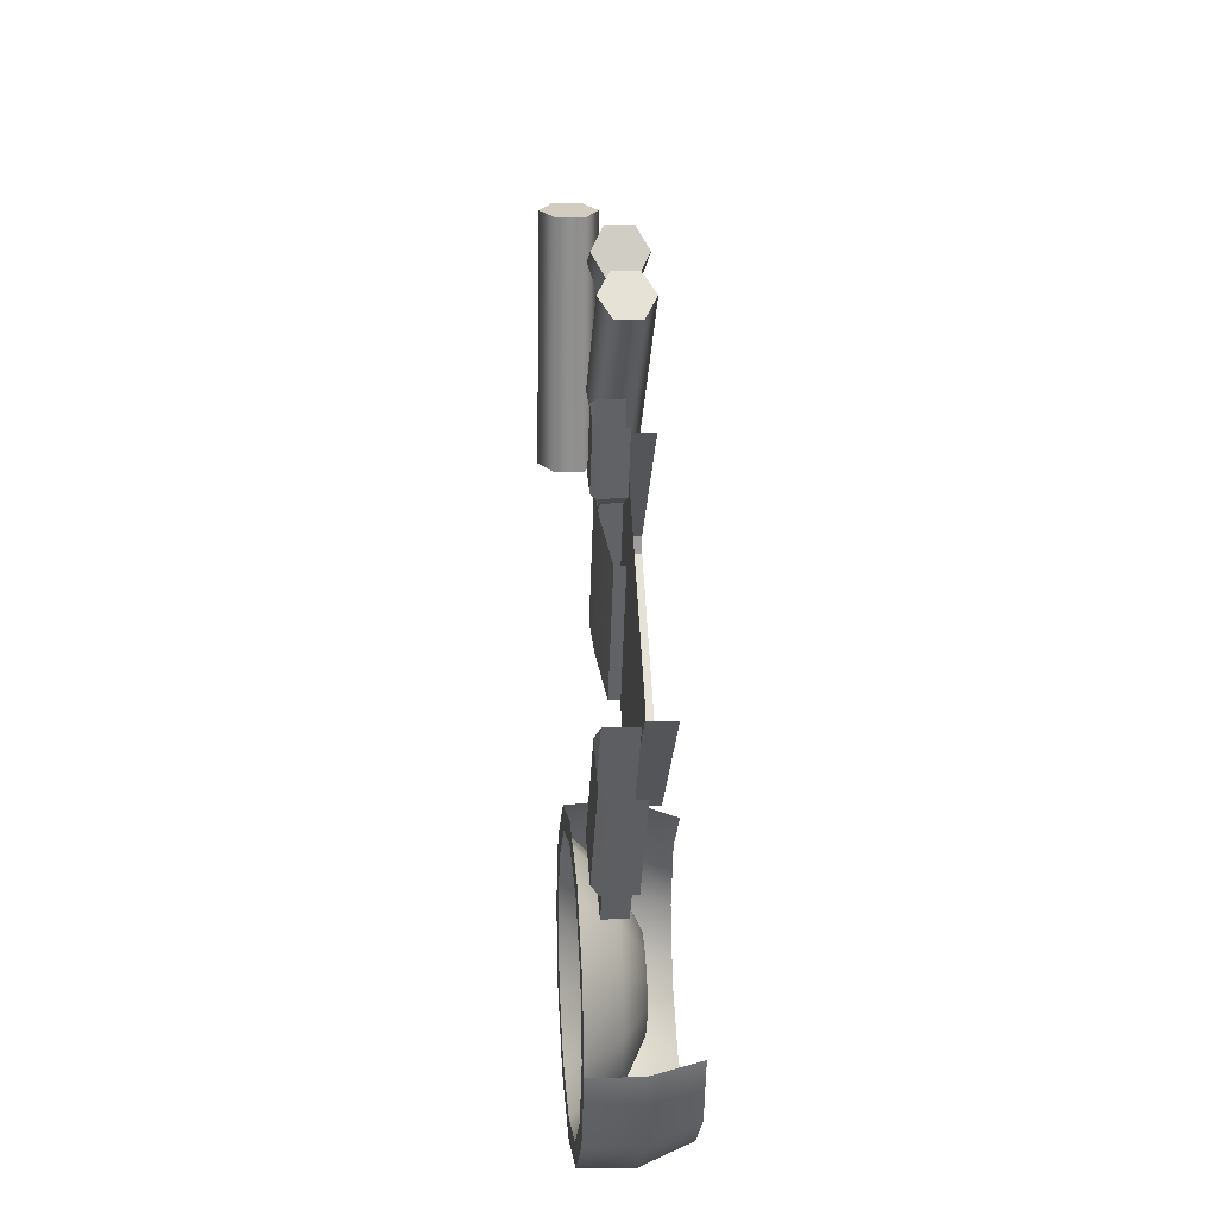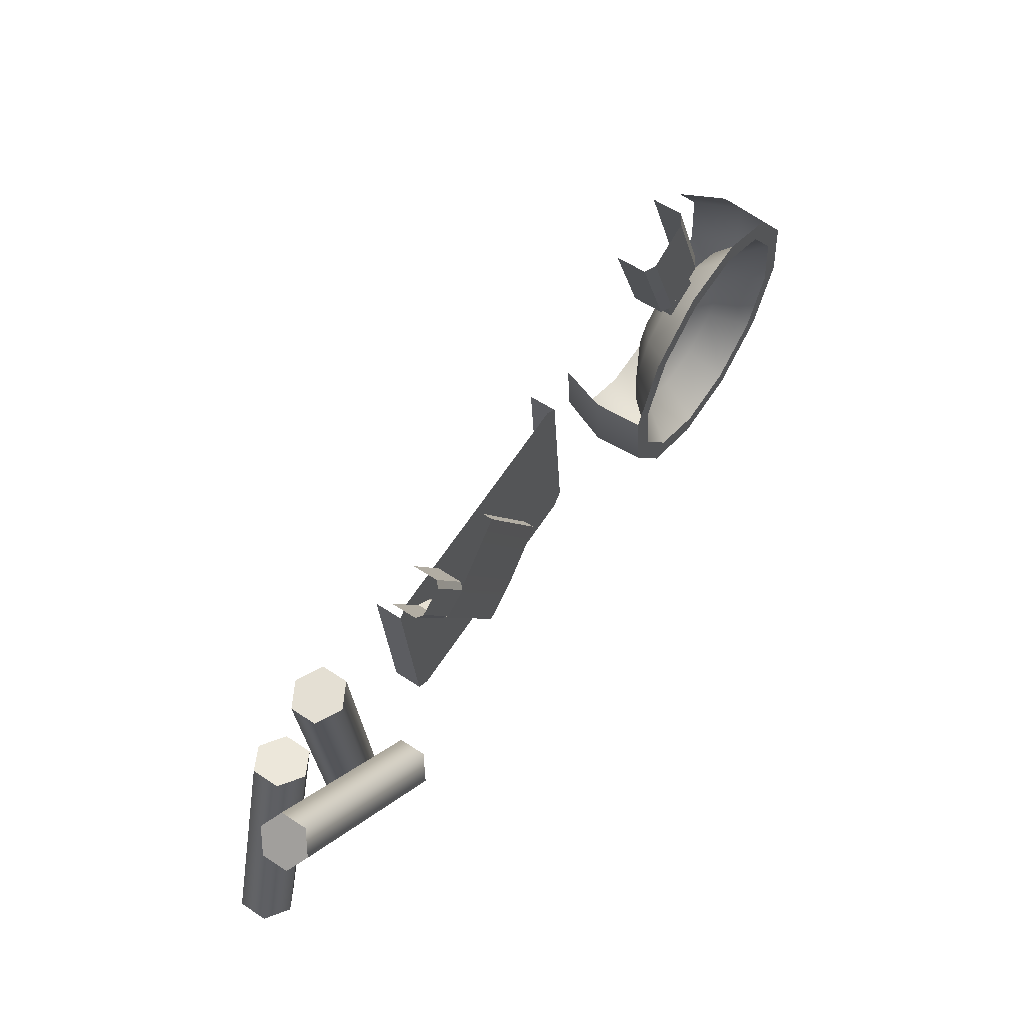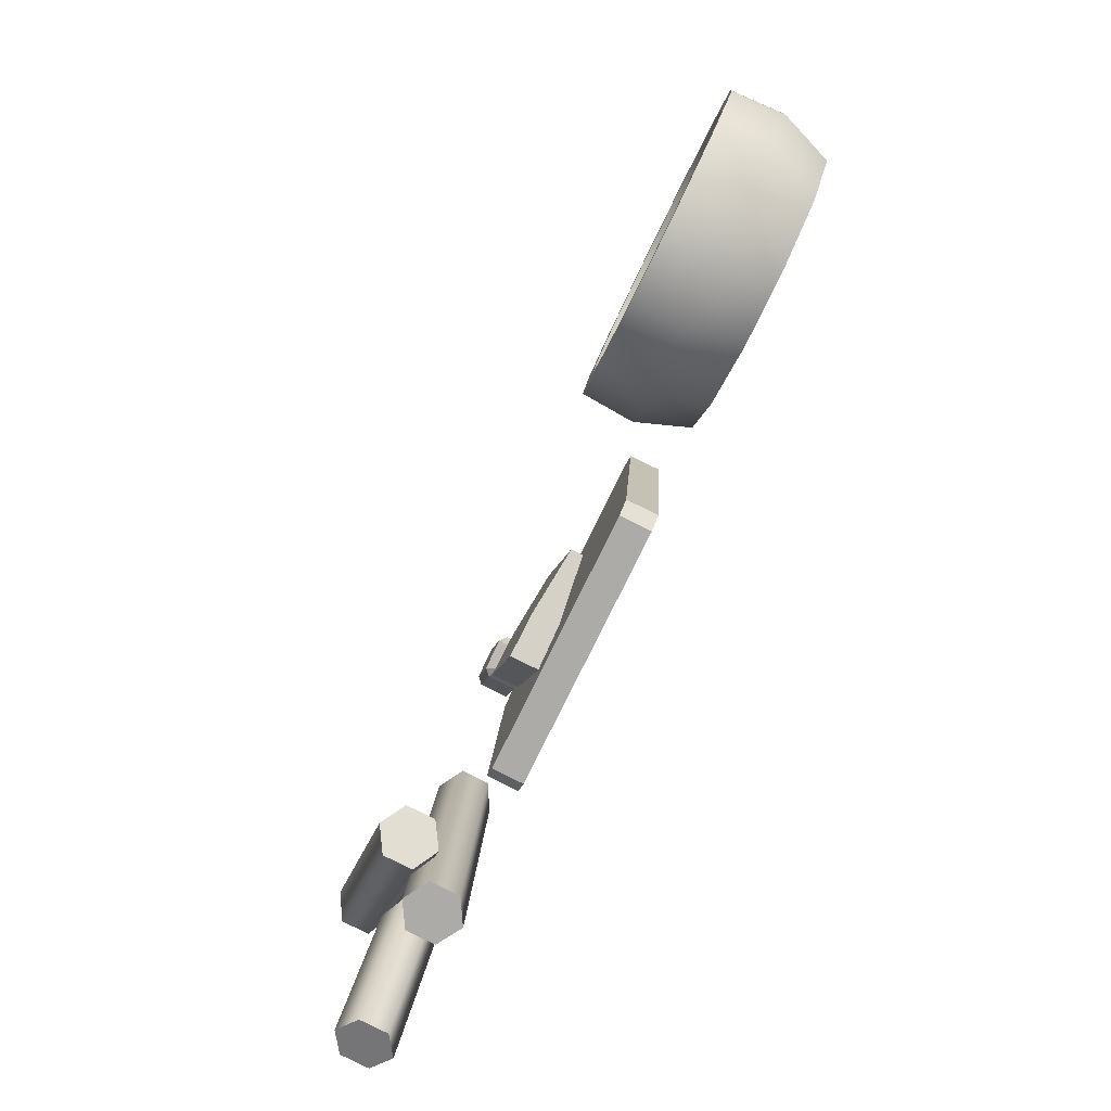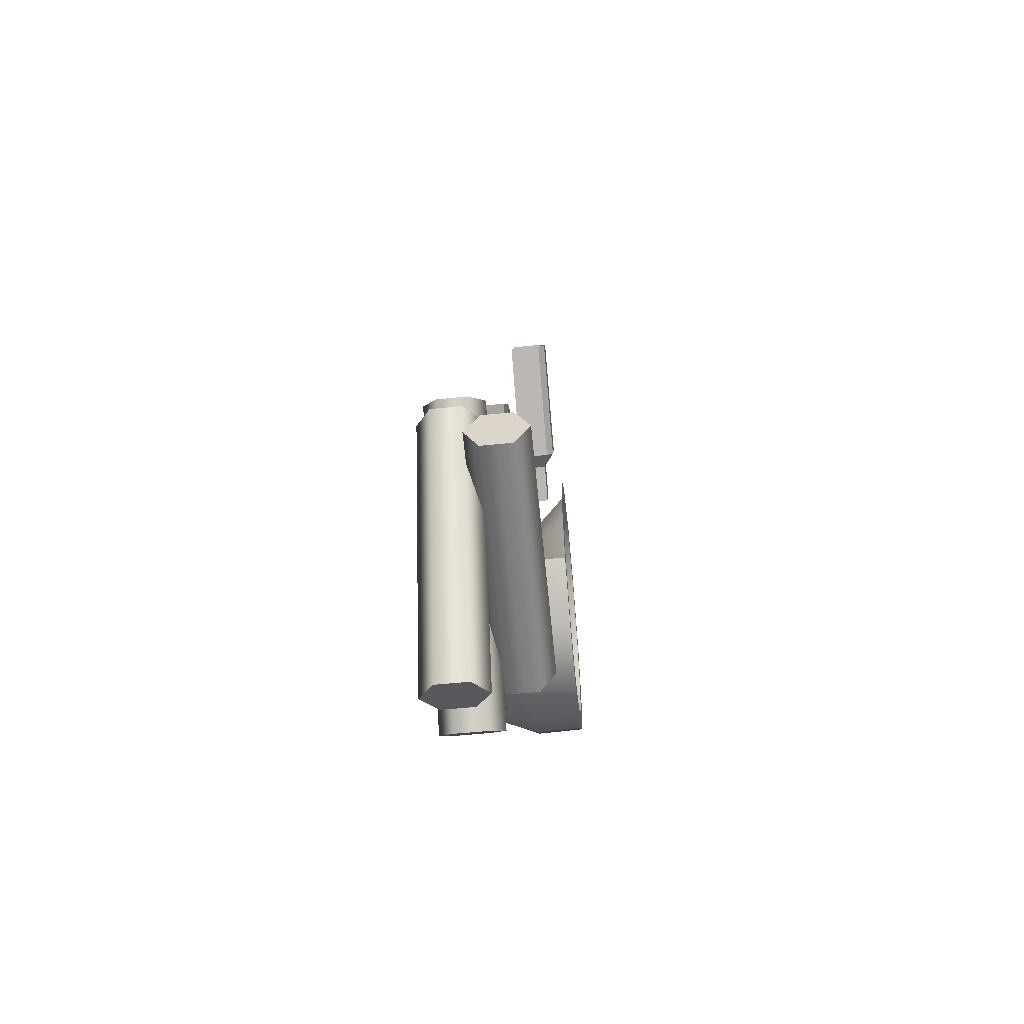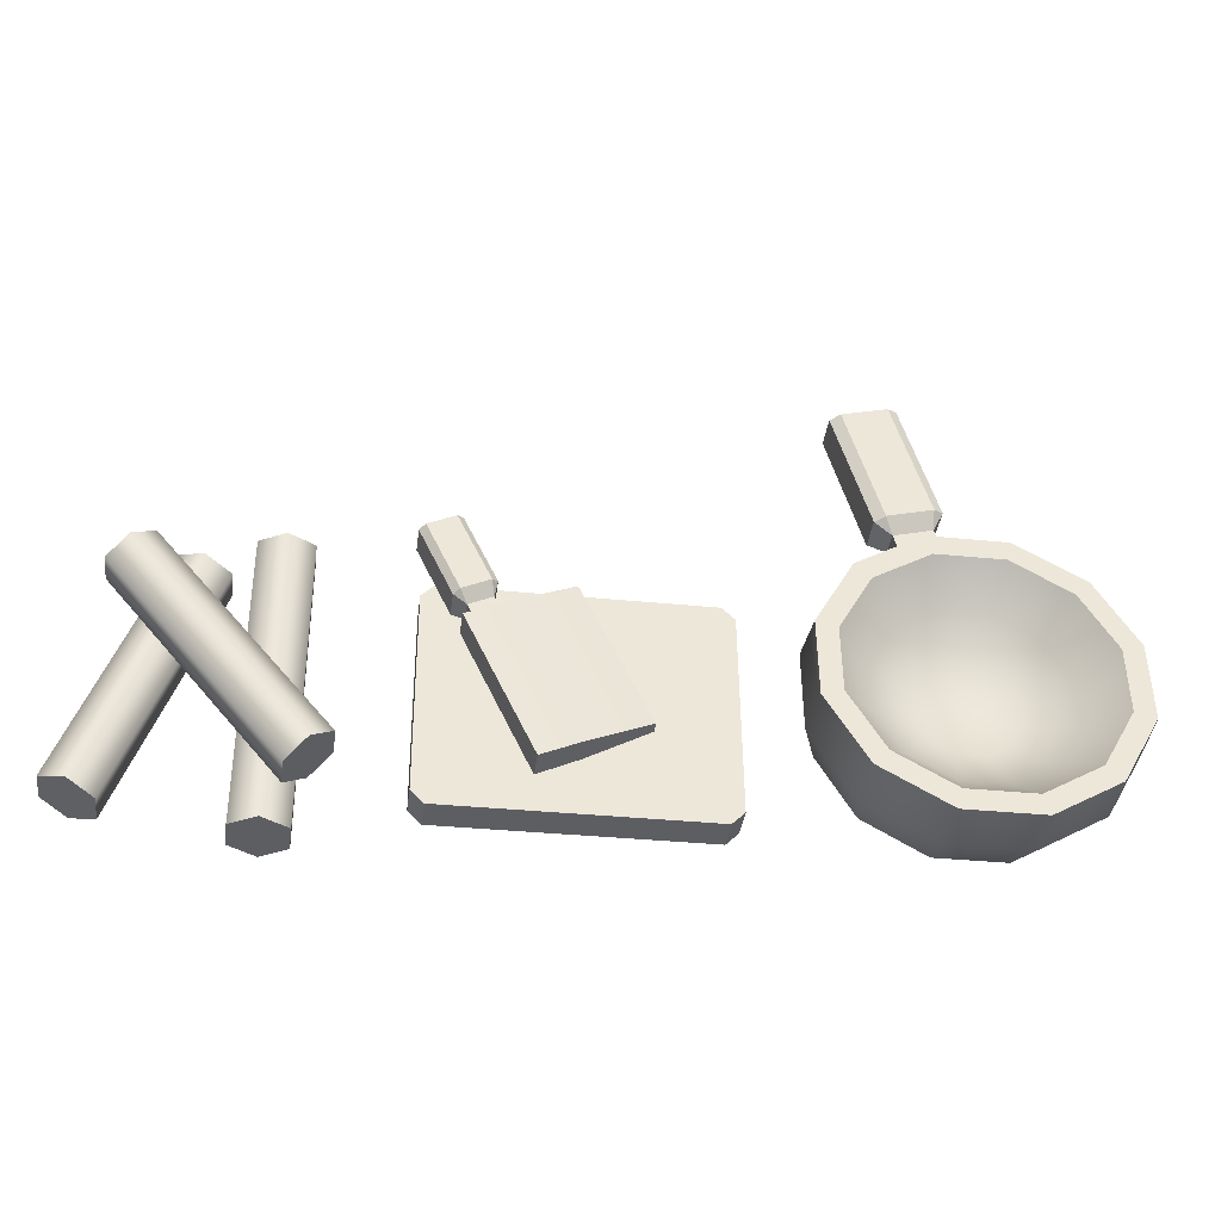
<metadata>
{"format":"obj","ext":"obj","renderer":"f3d","projection":"perspective","resolution":1024,"background":"white","views":[{"elev":64.8,"azim":-93.4,"up":"+Z"},{"elev":67.2,"azim":124.0,"up":"+Z"},{"elev":-75.2,"azim":-115.7,"up":"+Z"},{"elev":-8.2,"azim":93.6,"up":"+Z"},{"elev":-34.9,"azim":172.3,"up":"+Z"}]}
</metadata>
<code>
g obj_Kitchen_tools1
v -0.6165 1.187 0.3544
v -0.6345 1.204 0.3643
v -0.6563 1.177 0.3316
v -0.7189 1.202 0.4036
v -0.737 1.183 0.4106
v -0.7281 1.175 0.3651
v -1.772 1.25 0.6649
v -1.803 1.27 0.6747
v -1.825 1.24 0.6307
v -1.944 1.268 0.7125
v -1.974 1.247 0.7189
v -1.945 1.238 0.6628
v -1.363 1.093 0.445
v -0.5325 1.095 0.4058
v -0.5716 1.093 0.445
v -0.5716 1.135 -0.2643
v -0.5325 1.133 -0.2251
v -1.402 1.133 -0.2251
v -1.402 1.095 0.4058
v -1.363 1.135 -0.2643
v -0.5324 1.003 0.3982
v -0.5325 1.133 -0.2251
v -0.5325 1.037 -0.2327
v -0.5325 1.095 0.4058
v -0.5716 1.039 -0.2719
v -1.363 1.135 -0.2643
v -1.363 1.039 -0.2719
v -0.5716 1.135 -0.2643
v -1.402 1.037 -0.2327
v -1.402 1.095 0.4058
v -1.402 1.003 0.3982
v -1.402 1.133 -0.2251
v -0.5325 1.037 -0.2327
v -0.5716 1.135 -0.2643
v -0.5716 1.039 -0.2719
v -0.5325 1.133 -0.2251
v -1.363 1.039 -0.2719
v -1.402 1.133 -0.2251
v -1.402 1.037 -0.2327
v -1.363 1.135 -0.2643
v -0.5341 1.19 0.5797
v -0.7189 1.202 0.4036
v -0.6345 1.204 0.3643
v -0.6185 1.188 0.6191
v -0.6165 1.101 0.3473
v -0.516 1.173 0.5698
v -0.6165 1.187 0.3544
v -0.516 1.088 0.5628
v -1.163 1.178 -0.001824
v -0.7694 1.178 0.353
v -0.9576 1.151 0.439
v -0.9749 1.206 -0.08781
v -0.6443 1.187 0.2952
v -0.8499 1.215 -0.1457
v -0.6443 1.097 0.2879
v -0.8499 1.215 -0.1457
v -0.8499 1.124 -0.153
v -0.6443 1.187 0.2952
v -0.8499 1.215 -0.1457
v -0.9749 1.125 -0.09426
v -0.8499 1.124 -0.153
v -0.9749 1.206 -0.08781
v -1.163 1.178 -0.001824
v -1.163 1.142 -0.004731
v -0.6365 1.085 0.619
v -0.737 1.183 0.4106
v -0.6365 1.169 0.626
v -0.737 1.098 0.4035
v -0.7189 1.202 0.4036
v -0.6563 1.177 0.3316
v -0.6345 1.204 0.3643
v -0.7281 1.175 0.3651
v -0.6165 1.187 0.3544
v -0.6563 1.113 0.3264
v -0.6165 1.101 0.3473
v -0.6563 1.177 0.3316
v -0.737 1.098 0.4035
v -0.7281 1.175 0.3651
v -0.737 1.183 0.4106
v -0.7281 1.111 0.3598
v -0.7281 1.175 0.3651
v -0.6735 1.18 0.2948
v -0.6563 1.177 0.3316
v -0.7453 1.178 0.3283
v -0.6563 1.177 0.3316
v -0.6735 1.115 0.2895
v -0.6563 1.113 0.3264
v -0.6735 1.18 0.2948
v -0.7281 1.111 0.3598
v -0.7453 1.178 0.3283
v -0.7281 1.175 0.3651
v -0.7453 1.113 0.323
v -0.5341 1.19 0.5797
v -0.6165 1.187 0.3544
v -0.516 1.173 0.5698
v -0.6345 1.204 0.3643
v -0.7189 1.202 0.4036
v -0.6365 1.169 0.626
v -0.737 1.183 0.4106
v -0.6185 1.188 0.6191
v -1.163 1.178 -0.001824
v -0.9576 1.115 0.4361
v -1.163 1.142 -0.004731
v -0.9576 1.151 0.439
v -0.2438 1.108 0.5363
v -0.1637 0.9768 0.5254
v -0.2438 1.021 0.529
v -0.08359 1.108 0.5363
v -0.1637 1.152 0.5399
v -0.08359 1.021 0.529
v -0.08359 1.021 0.529
v -0.1637 1.026 -0.3888
v -0.1637 0.9768 0.5254
v -0.08359 1.072 -0.3852
v -0.08359 1.108 0.5363
v -0.08359 1.164 -0.378
v -0.1637 1.152 0.5399
v -0.1637 1.21 -0.3744
v -0.2438 1.072 -0.3852
v -0.1637 0.9768 0.5254
v -0.1637 1.026 -0.3888
v -0.2438 1.021 0.529
v -0.2438 1.164 -0.378
v -0.2438 1.108 0.5363
v -0.1637 1.21 -0.3744
v -0.1637 1.152 0.5399
v -0.08359 1.164 -0.378
v -0.1637 1.026 -0.3888
v -0.08359 1.072 -0.3852
v -0.2438 1.164 -0.378
v -0.1637 1.21 -0.3744
v -0.2438 1.072 -0.3852
v -0.02846 1.116 0.4135
v 0.04681 0.9819 0.43
v -0.02846 1.028 0.4063
v 0.1221 1.112 0.4683
v 0.04682 1.158 0.4445
v 0.1221 1.024 0.461
v 0.1221 1.024 0.461
v 0.3166 1.022 -0.3112
v 0.04681 0.9819 0.43
v 0.3919 1.066 -0.2802
v 0.1221 1.112 0.4683
v 0.3919 1.158 -0.2729
v 0.04682 1.158 0.4445
v 0.3166 1.205 -0.2967
v 0.2413 1.069 -0.335
v 0.04681 0.9819 0.43
v 0.3166 1.022 -0.3112
v -0.02846 1.028 0.4063
v 0.2413 1.161 -0.3277
v -0.02846 1.116 0.4135
v 0.3166 1.205 -0.2967
v 0.04682 1.158 0.4445
v 0.3919 1.158 -0.2729
v 0.3166 1.022 -0.3112
v 0.3919 1.066 -0.2802
v 0.2413 1.161 -0.3277
v 0.3166 1.205 -0.2967
v 0.2413 1.069 -0.335
v -1.702 1.244 1.051
v -1.944 1.268 0.7125
v -1.803 1.27 0.6747
v -1.843 1.241 1.088
v -1.772 1.153 0.6568
v -1.672 1.224 1.041
v -1.772 1.25 0.6649
v -1.672 1.129 1.033
v -1.873 1.125 1.087
v -1.974 1.247 0.7189
v -1.873 1.22 1.095
v -1.974 1.149 0.7108
v -1.944 1.268 0.7125
v -1.825 1.24 0.6307
v -1.803 1.27 0.6747
v -1.945 1.238 0.6628
v -1.772 1.25 0.6649
v -1.825 1.167 0.6246
v -1.772 1.153 0.6568
v -1.825 1.24 0.6307
v -1.974 1.149 0.7108
v -1.945 1.238 0.6628
v -1.974 1.247 0.7189
v -1.945 1.165 0.6568
v -1.945 1.238 0.6628
v -1.857 1.248 0.5119
v -1.825 1.24 0.6307
v -1.977 1.246 0.544
v -1.825 1.24 0.6307
v -1.857 1.175 0.5058
v -1.825 1.167 0.6246
v -1.857 1.248 0.5119
v -1.945 1.165 0.6568
v -1.977 1.246 0.544
v -1.945 1.238 0.6628
v -1.977 1.173 0.538
v -1.702 1.244 1.051
v -1.772 1.25 0.6649
v -1.672 1.224 1.041
v -1.803 1.27 0.6747
v -1.944 1.268 0.7125
v -1.873 1.22 1.095
v -1.974 1.247 0.7189
v -1.843 1.241 1.088
v -2.143 1.203 -0.3228
v -2.312 1.036 -0.1626
v -2.125 1.042 -0.2706
v -2.356 1.195 -0.1996
v -2.42 1.026 0.02439
v -2.351 1.354 -0.1862
v -2.142 1.362 -0.3072
v -2.472 1.339 0.02337
v -2.479 1.182 0.01378
v -2.42 1.014 0.2403
v -2.472 1.322 0.2653
v -2.479 1.166 0.2602
v -2.312 1.003 0.4273
v -2.351 1.307 0.4749
v -2.356 1.153 0.4736
v -1.56 1.166 0.2602
v -1.614 1.026 0.02439
v -1.614 1.014 0.2403
v -1.56 1.182 0.01378
v -1.722 1.036 -0.1626
v -1.569 1.339 0.02337
v -1.569 1.322 0.2653
v -1.69 1.354 -0.1862
v -1.683 1.195 -0.1996
v -1.909 1.042 -0.2706
v -1.9 1.362 -0.3072
v -1.896 1.203 -0.3228
v -2.125 1.042 -0.2706
v -2.142 1.362 -0.3072
v -2.143 1.203 -0.3228
v -1.9 1.362 -0.3072
v -2.125 1.358 -0.2434
v -2.142 1.362 -0.3072
v -1.917 1.358 -0.2434
v -1.69 1.354 -0.1862
v -1.737 1.35 -0.1395
v -1.569 1.339 0.02337
v -1.633 1.338 0.04045
v -1.569 1.322 0.2653
v -1.633 1.323 0.2482
v -1.69 1.307 0.4749
v -1.737 1.31 0.4282
v -1.9 1.298 0.5958
v -1.917 1.302 0.5321
v -2.305 1.35 -0.1395
v -2.142 1.362 -0.3072
v -2.125 1.358 -0.2434
v -2.351 1.354 -0.1862
v -2.408 1.338 0.04046
v -2.472 1.339 0.02337
v -2.408 1.323 0.2482
v -2.472 1.322 0.2653
v -2.305 1.31 0.4282
v -2.351 1.307 0.4749
v -2.125 1.302 0.5321
v -2.142 1.298 0.5958
v -1.917 1.302 0.5321
v -1.9 1.298 0.5958
v -1.917 1.358 -0.2434
v -2.096 1.233 -0.1465
v -2.125 1.358 -0.2434
v -1.945 1.233 -0.1465
v -2.059 1.149 -0.01203
v -1.737 1.35 -0.1395
v -1.983 1.149 -0.01203
v -2.021 1.14 0.129
v -1.815 1.228 -0.07111
v -1.633 1.338 0.04045
v -1.918 1.146 0.02575
v -1.739 1.219 0.05954
v -1.633 1.323 0.2482
v -1.88 1.142 0.09119
v -1.739 1.209 0.2104
v -1.737 1.31 0.4282
v -1.88 1.138 0.1668
v -1.815 1.201 0.341
v -1.917 1.302 0.5321
v -1.945 1.196 0.4165
v -1.918 1.134 0.2322
v -1.983 1.131 0.27
v -2.125 1.302 0.5321
v -1.945 1.196 0.4165
v -1.917 1.302 0.5321
v -2.096 1.196 0.4165
v -1.983 1.131 0.27
v -2.305 1.31 0.4282
v -2.059 1.131 0.27
v -2.021 1.14 0.129
v -2.227 1.201 0.341
v -2.408 1.323 0.2482
v -2.124 1.134 0.2322
v -2.302 1.209 0.2104
v -2.408 1.338 0.04046
v -2.162 1.138 0.1668
v -2.302 1.219 0.05954
v -2.305 1.35 -0.1395
v -2.162 1.142 0.09119
v -2.227 1.228 -0.07111
v -2.125 1.358 -0.2434
v -2.096 1.233 -0.1465
v -2.124 1.146 0.02575
v -2.059 1.149 -0.01203
v 0.173 1.251 0.4401
v 0.2344 1.122 0.3777
v 0.173 1.163 0.4329
v 0.2957 1.258 0.3371
v 0.2344 1.299 0.3922
v 0.2957 1.17 0.3299
v 0.2957 1.17 0.3299
v -0.2727 1.159 -0.2265
v 0.2344 1.122 0.3777
v -0.2113 1.208 -0.2744
v 0.2957 1.258 0.3371
v -0.2113 1.3 -0.2671
v 0.2344 1.299 0.3922
v -0.2727 1.342 -0.212
v -0.334 1.201 -0.1714
v 0.2344 1.122 0.3777
v -0.2727 1.159 -0.2265
v 0.173 1.163 0.4329
v -0.334 1.293 -0.1641
v 0.173 1.251 0.4401
v -0.2727 1.342 -0.212
v 0.2344 1.299 0.3922
v -0.2113 1.3 -0.2671
v -0.2727 1.159 -0.2265
v -0.2113 1.208 -0.2744
v -0.334 1.293 -0.1641
v -0.2727 1.342 -0.212
v -0.334 1.201 -0.1714
g obj_Kitchen_tools1_0
f 3 2 1
f 6 5 4
f 9 8 7
f 12 11 10
f 15 14 13
f 14 16 13
f 17 16 14
f 16 18 13
f 13 18 19
f 20 18 16
f 23 22 21
f 24 21 22
f 27 26 25
f 28 25 26
f 31 30 29
f 32 29 30
f 35 34 33
f 36 33 34
f 39 38 37
f 40 37 38
f 43 42 41
f 44 41 42
f 47 46 45
f 48 45 46
f 51 50 49
f 52 49 50
f 50 53 52
f 54 52 53
f 57 56 55
f 58 55 56
f 61 60 59
f 62 59 60
f 62 60 63
f 64 63 60
f 67 66 65
f 68 65 66
f 71 70 69
f 72 69 70
f 75 74 73
f 76 73 74
f 79 78 77
f 80 77 78
f 83 82 81
f 84 81 82
f 87 86 85
f 88 85 86
f 91 90 89
f 92 89 90
f 95 94 93
f 96 93 94
f 99 98 97
f 100 97 98
f 103 102 101
f 104 101 102
f 107 106 105
f 106 108 105
f 105 108 109
f 110 108 106
f 113 112 111
f 114 111 112
f 111 114 115
f 116 115 114
f 115 116 117
f 118 117 116
f 121 120 119
f 122 119 120
f 119 122 123
f 124 123 122
f 123 124 125
f 126 125 124
f 129 128 127
f 128 130 127
f 127 130 131
f 132 130 128
f 135 134 133
f 134 136 133
f 133 136 137
f 138 136 134
f 141 140 139
f 142 139 140
f 139 142 143
f 144 143 142
f 143 144 145
f 146 145 144
f 149 148 147
f 150 147 148
f 147 150 151
f 152 151 150
f 151 152 153
f 154 153 152
f 157 156 155
f 156 158 155
f 155 158 159
f 160 158 156
f 163 162 161
f 164 161 162
f 167 166 165
f 168 165 166
f 171 170 169
f 172 169 170
f 175 174 173
f 176 173 174
f 179 178 177
f 180 177 178
f 183 182 181
f 184 181 182
f 187 186 185
f 188 185 186
f 191 190 189
f 192 189 190
f 195 194 193
f 196 193 194
f 199 198 197
f 200 197 198
f 203 202 201
f 204 201 202
f 207 206 205
f 208 205 206
f 206 209 208
f 208 210 205
f 211 205 210
f 210 208 212
f 213 208 209
f 213 212 208
f 209 214 213
f 212 213 215
f 216 213 214
f 216 215 213
f 214 217 216
f 215 216 218
f 219 216 217
f 219 218 216
f 222 221 220
f 223 220 221
f 221 224 223
f 223 225 220
f 226 220 225
f 225 223 227
f 228 223 224
f 228 227 223
f 224 229 228
f 227 228 230
f 231 228 229
f 231 230 228
f 229 232 231
f 230 231 233
f 234 231 232
f 234 233 231
f 237 236 235
f 238 235 236
f 235 238 239
f 240 239 238
f 239 240 241
f 242 241 240
f 241 242 243
f 244 243 242
f 243 244 245
f 246 245 244
f 245 246 247
f 248 247 246
f 251 250 249
f 252 249 250
f 249 252 253
f 254 253 252
f 253 254 255
f 256 255 254
f 255 256 257
f 258 257 256
f 257 258 259
f 260 259 258
f 259 260 261
f 262 261 260
f 265 264 263
f 266 263 264
f 264 267 266
f 263 266 268
f 269 266 267
f 267 270 269
f 271 268 266
f 266 269 271
f 268 271 272
f 273 271 269
f 269 270 273
f 274 272 271
f 271 273 274
f 272 274 275
f 276 274 273
f 273 270 276
f 277 275 274
f 274 276 277
f 275 277 278
f 276 270 279
f 279 277 276
f 280 278 277
f 277 279 280
f 278 280 281
f 282 281 280
f 279 270 283
f 283 280 279
f 280 283 282
f 283 270 284
f 284 282 283
f 287 286 285
f 288 285 286
f 286 289 288
f 285 288 290
f 291 288 289
f 289 292 291
f 293 290 288
f 288 291 293
f 290 293 294
f 295 293 291
f 291 292 295
f 296 294 293
f 293 295 296
f 294 296 297
f 298 296 295
f 295 292 298
f 299 297 296
f 296 298 299
f 297 299 300
f 298 292 301
f 301 299 298
f 302 300 299
f 299 301 302
f 300 302 303
f 304 303 302
f 301 292 305
f 305 302 301
f 302 305 304
f 305 292 306
f 306 304 305
f 309 308 307
f 308 310 307
f 307 310 311
f 312 310 308
f 315 314 313
f 316 313 314
f 313 316 317
f 318 317 316
f 317 318 319
f 320 319 318
f 323 322 321
f 324 321 322
f 321 324 325
f 326 325 324
f 325 326 327
f 328 327 326
f 331 330 329
f 330 332 329
f 329 332 333
f 334 332 330

</code>
